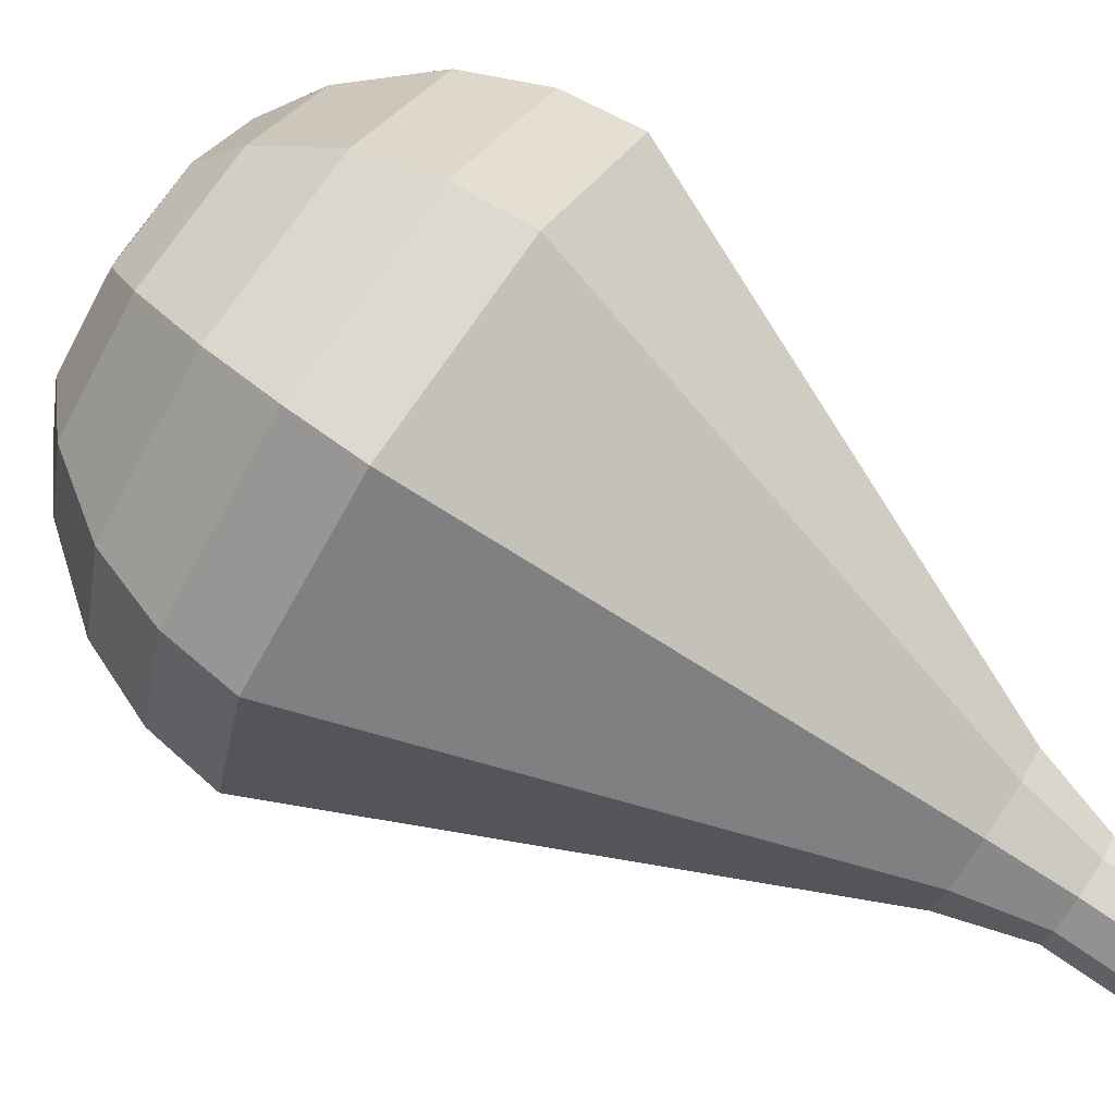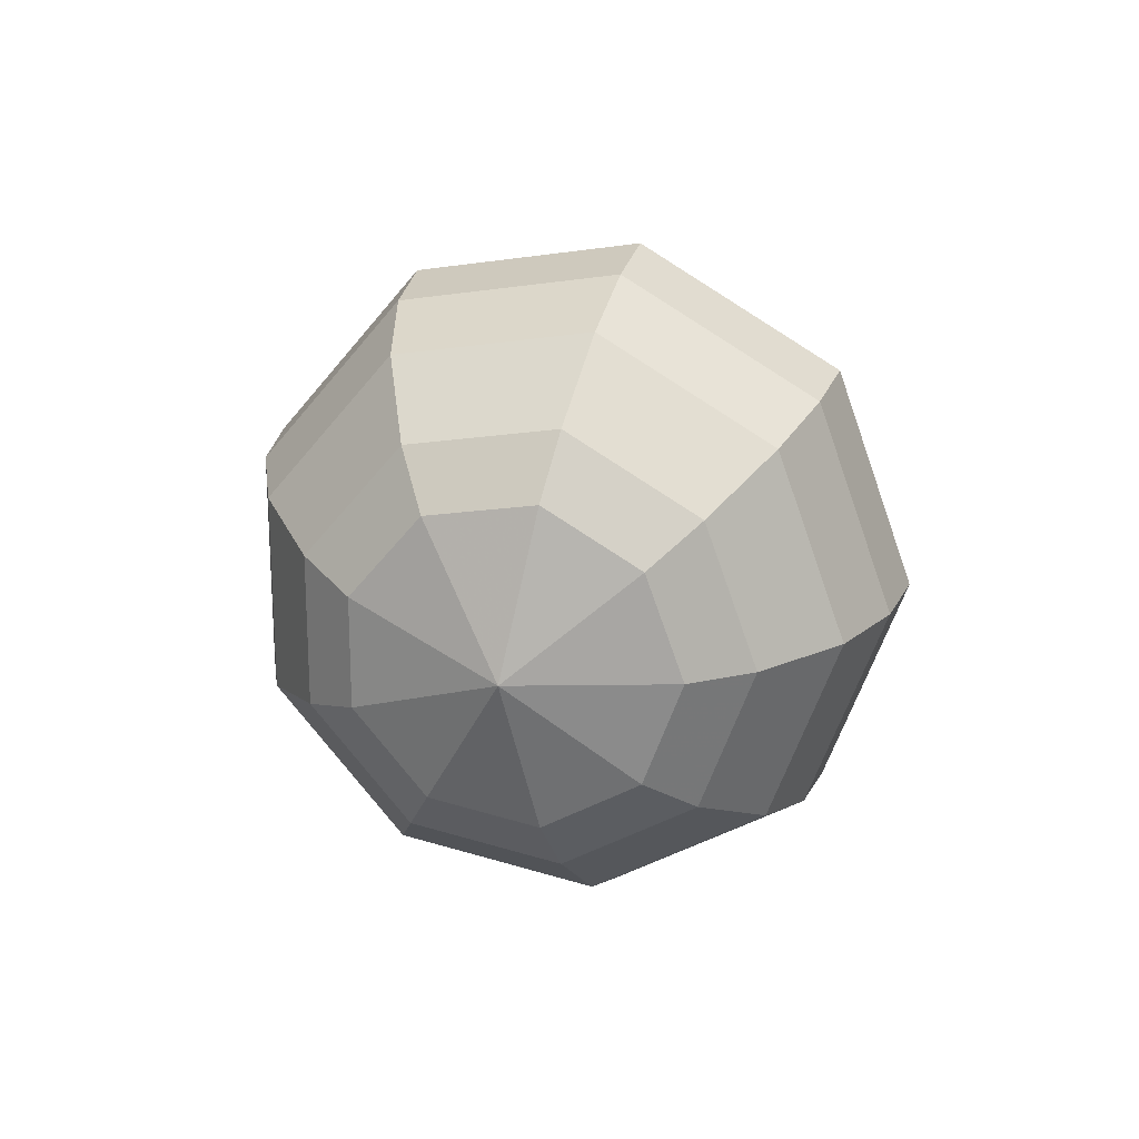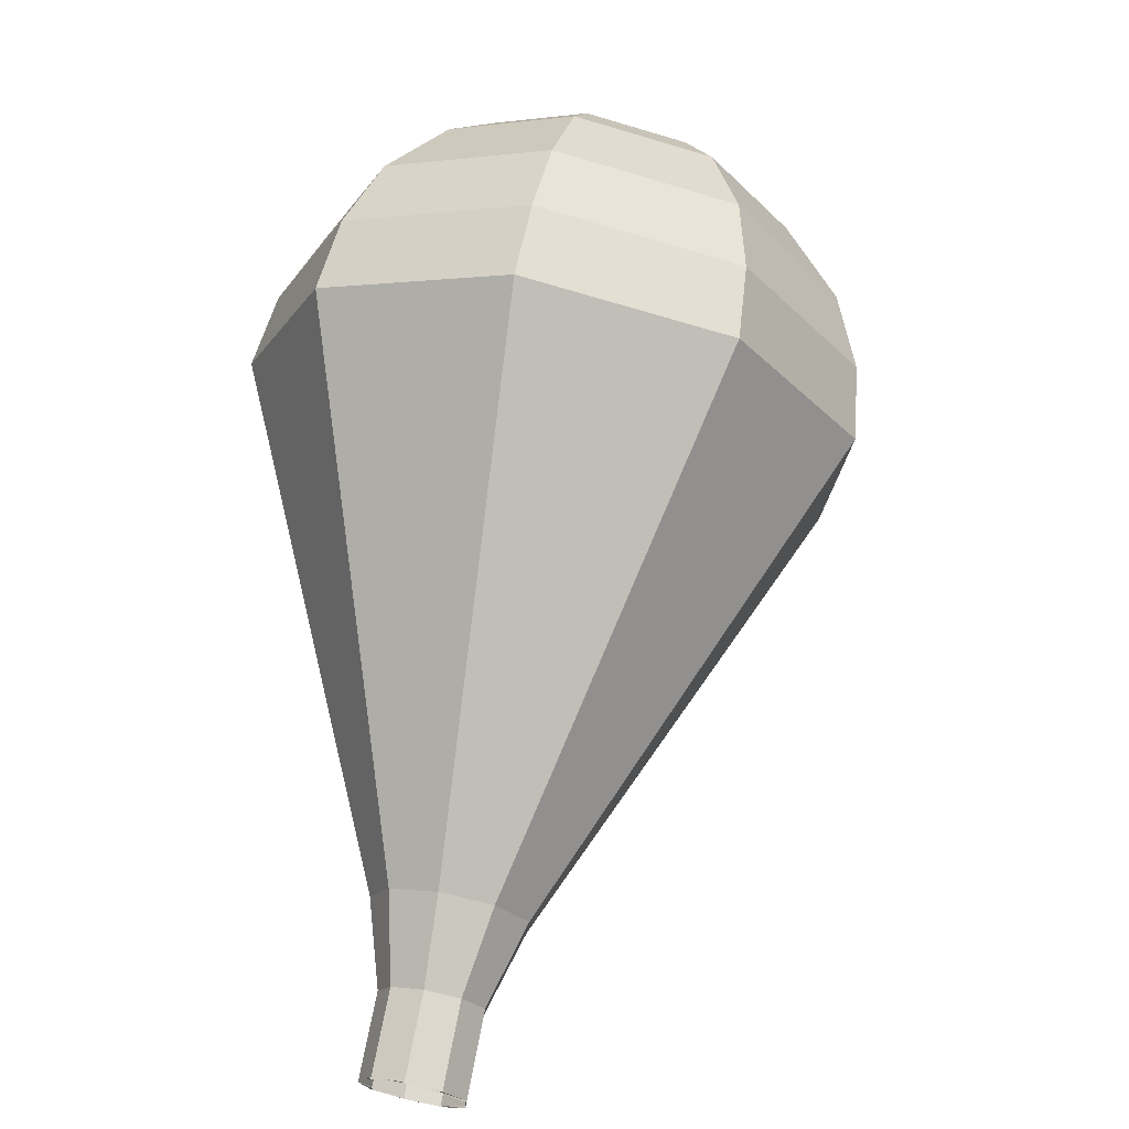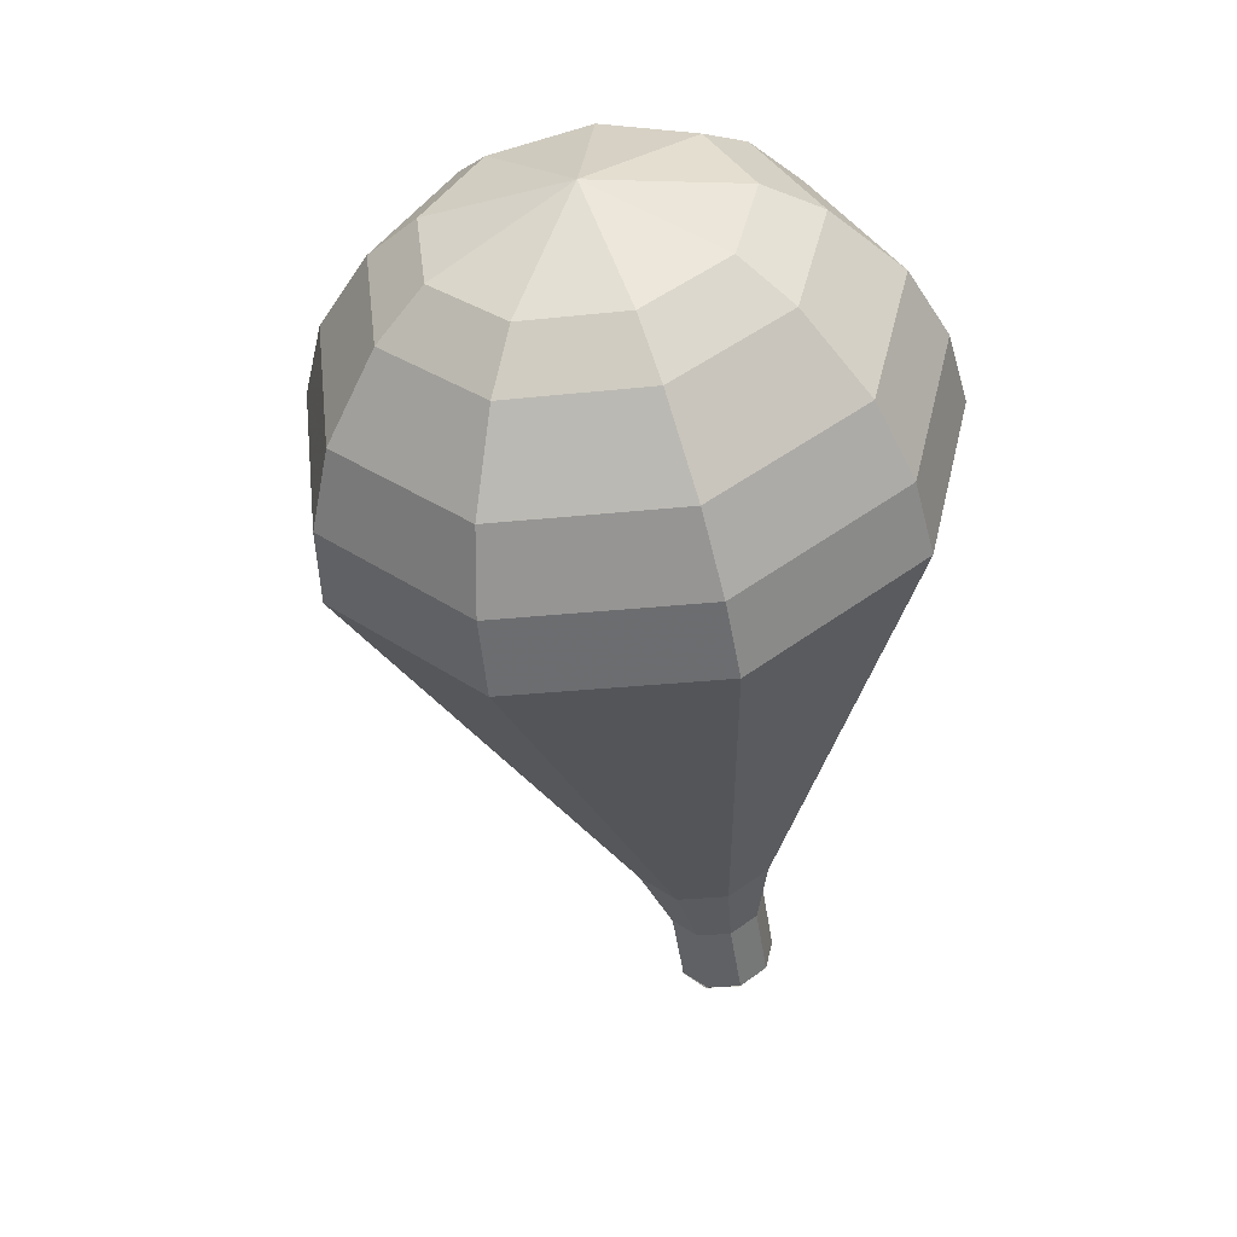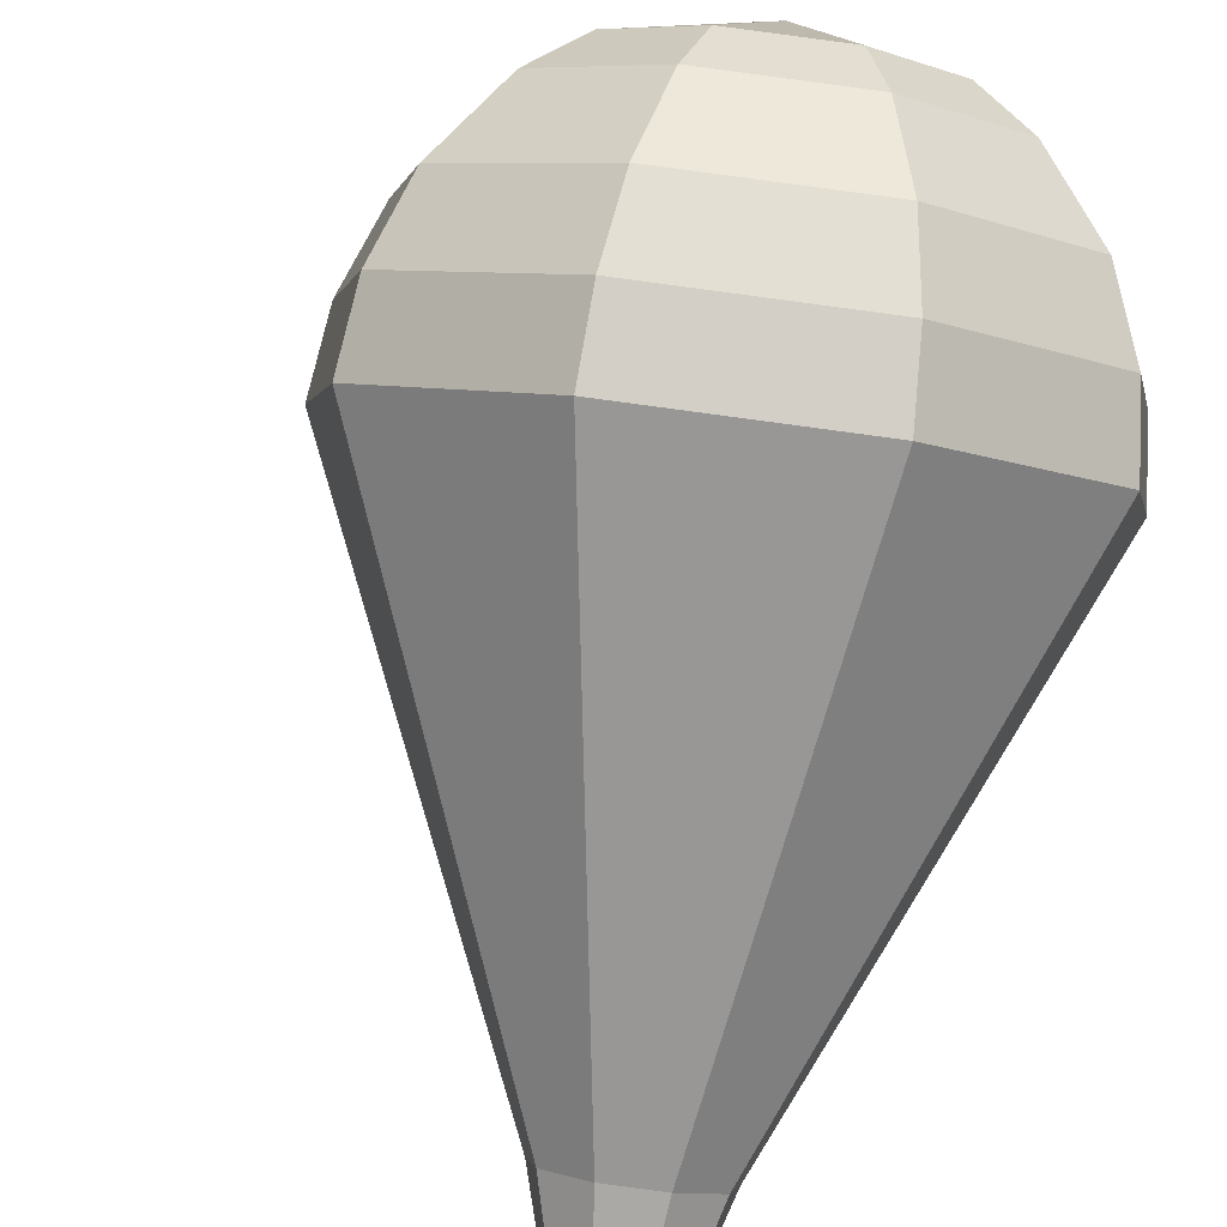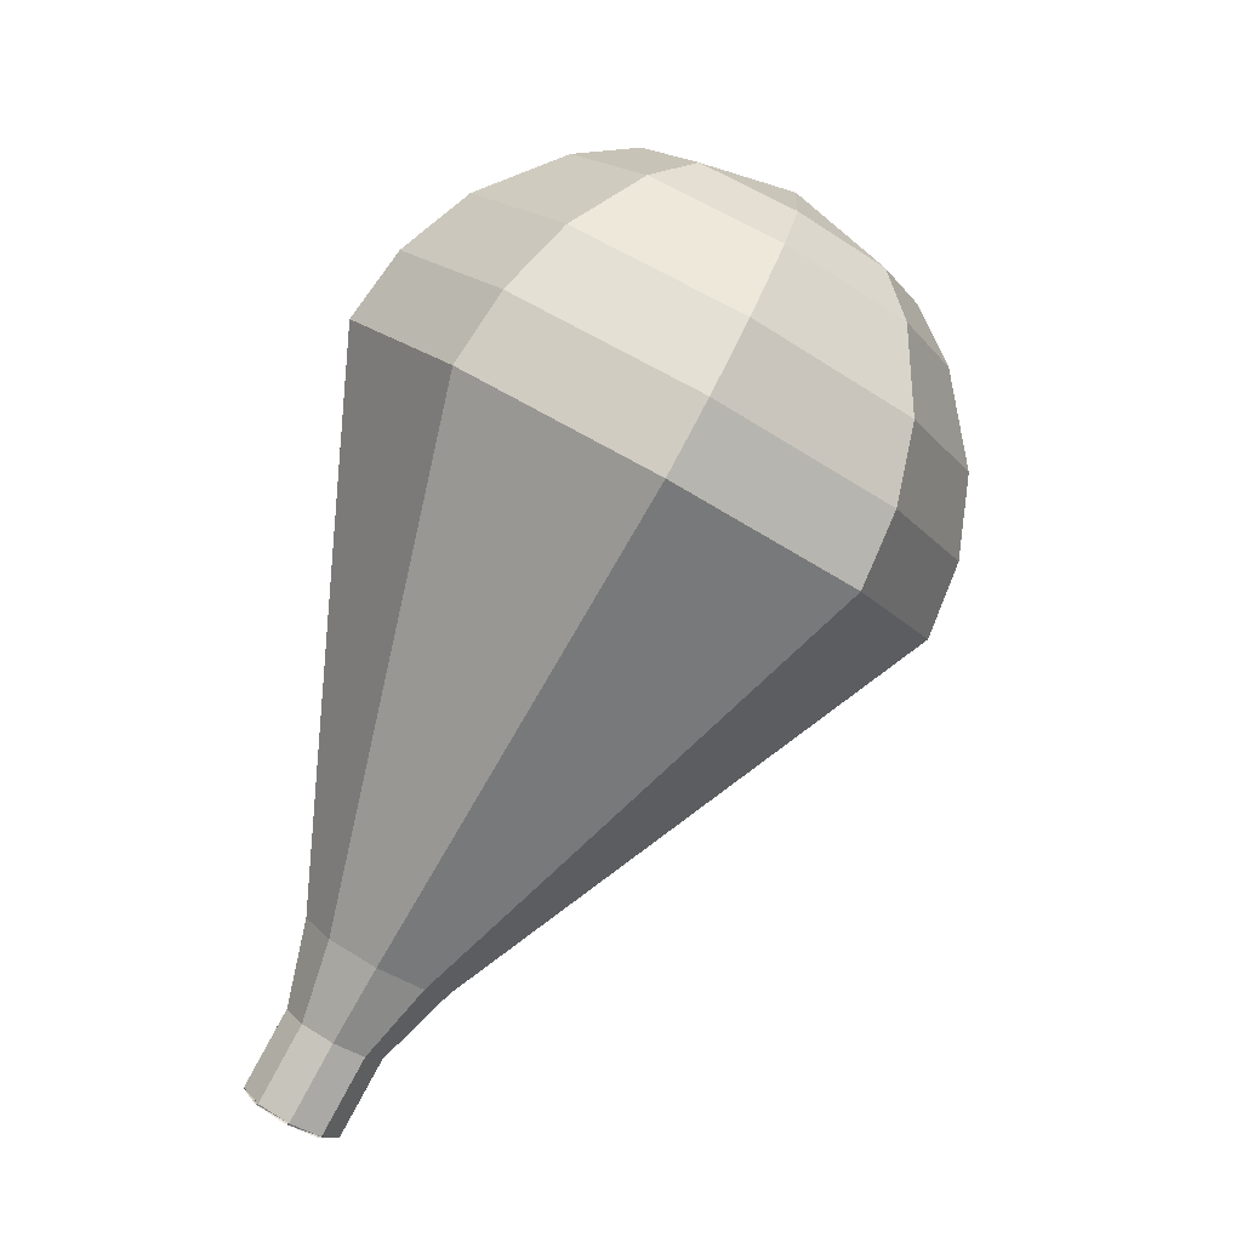
<metadata>
{"format":"obj","ext":"obj","renderer":"f3d","projection":"perspective","resolution":1024,"background":"white","views":[{"elev":31.9,"azim":137.9,"up":"+Y"},{"elev":79.4,"azim":162.7,"up":"+Z"},{"elev":11.5,"azim":-21.8,"up":"+Z"},{"elev":8.8,"azim":154.7,"up":"+Z"},{"elev":63.0,"azim":-147.7,"up":"+Y"},{"elev":-18.5,"azim":79.5,"up":"+Z"}]}
</metadata>
<code>
g tube1
v 138.9 142.2 97.41
v 139.1 142.9 96.95
v 138.8 143.7 96.7
v 138.2 144.2 96.79
v 137.4 144.2 97.17
v 136.9 143.7 97.66
v 136.9 142.9 98.04
v 137.4 142.2 98.12
v 138.2 142 97.88
v 138.9 142.2 97.41
v 138.9 142.3 97.41
v 139.1 143 96.96
v 138.8 143.7 96.72
v 138.1 144.2 96.81
v 137.3 144.1 97.17
v 136.9 143.6 97.65
v 136.9 142.8 98.02
v 137.5 142.2 98.1
v 138.3 142 97.86
v 138.9 142.3 97.41
v 139.7 143.1 99.11
v 139.9 143.8 98.66
v 139.6 144.6 98.42
v 138.8 145 98.51
v 138.1 145 98.87
v 137.6 144.5 99.35
v 137.7 143.7 99.72
v 138.2 143 99.8
v 139 142.8 99.56
v 139.7 143.1 99.11
v 140.9 143.6 100.8
v 141.2 144.6 100.1
v 140.7 145.8 99.78
v 139.7 146.5 99.9
v 138.5 146.4 100.5
v 137.8 145.6 101.2
v 137.9 144.4 101.7
v 138.7 143.5 101.8
v 139.9 143.1 101.5
v 140.9 143.6 100.8
v 142.4 143.8 102.5
v 142.8 145.4 101.5
v 142.1 147.1 101
v 140.5 148.1 101.1
v 138.8 148 102
v 137.7 146.8 103
v 137.8 145.1 103.9
v 139.1 143.6 104.1
v 140.9 143.1 103.5
v 142.4 143.8 102.5
v 143.8 144.1 104.2
v 144.5 146.2 102.9
v 143.5 148.4 102.1
v 141.3 149.8 102.4
v 139 149.7 103.5
v 137.6 148.1 104.9
v 137.8 145.8 106
v 139.5 143.8 106.3
v 141.8 143.2 105.6
v 143.8 144.1 104.2
v 146.7 144.6 107.6
v 147.7 147.7 105.6
v 146.2 151.1 104.5
v 143 153.2 104.9
v 139.6 153 106.5
v 137.5 150.5 108.7
v 137.7 147.1 110.3
v 140.2 144.2 110.7
v 143.8 143.2 109.6
v 146.7 144.6 107.6
v 149.7 145.1 111
v 151 149.2 108.3
v 149 153.8 106.9
v 144.7 156.5 107.4
v 140.1 156.2 109.6
v 137.3 153 112.4
v 137.6 148.4 114.6
v 141 144.5 115.1
v 145.7 143.2 113.7
v 149.7 145.1 111
v 150.2 146 112.6
v 151.4 150 109.9
v 149.5 154.4 108.6
v 145.4 157.1 109
v 140.9 156.8 111.2
v 138.2 153.7 113.9
v 138.5 149.2 116.1
v 141.7 145.5 116.6
v 146.3 144.2 115.2
v 150.2 146 112.6
v 150.3 147.3 114.1
v 151.4 150.9 111.8
v 149.7 154.8 110.5
v 146 157.2 111
v 142 157 112.9
v 139.6 154.2 115.4
v 139.9 150.2 117.3
v 142.7 146.8 117.7
v 146.9 145.7 116.4
v 150.3 147.3 114.1
v 149.8 149.1 115.7
v 150.7 151.9 113.9
v 149.4 154.9 112.9
v 146.5 156.7 113.3
v 143.5 156.5 114.7
v 141.6 154.4 116.6
v 141.9 151.3 118.1
v 144.1 148.8 118.4
v 147.2 147.9 117.4
v 149.8 149.1 115.7
v 149.1 150.4 116.4
v 149.8 152.4 115.1
v 148.8 154.6 114.4
v 146.8 155.9 114.7
v 144.5 155.8 115.7
v 143.2 154.2 117.1
v 143.3 152 118.2
v 144.9 150.1 118.4
v 147.2 149.5 117.7
v 149.1 150.4 116.4
v 146.8 153.2 117.2
v 146.8 153.2 117.2
v 146.8 153.2 117.2
v 146.8 153.2 117.2
v 146.8 153.2 117.2
v 146.8 153.2 117.2
v 146.8 153.2 117.2
v 146.8 153.2 117.2
v 146.8 153.2 117.2
v 146.8 153.2 117.2
f 1 2 12
f 12 11 1
f 2 3 13
f 13 12 2
f 3 4 14
f 14 13 3
f 4 5 15
f 15 14 4
f 5 6 16
f 16 15 5
f 6 7 17
f 17 16 6
f 7 8 18
f 18 17 7
f 8 9 19
f 19 18 8
f 9 10 20
f 20 19 9
f 11 12 22
f 22 21 11
f 12 13 23
f 23 22 12
f 13 14 24
f 24 23 13
f 14 15 25
f 25 24 14
f 15 16 26
f 26 25 15
f 16 17 27
f 27 26 16
f 17 18 28
f 28 27 17
f 18 19 29
f 29 28 18
f 19 20 30
f 30 29 19
f 21 22 32
f 32 31 21
f 22 23 33
f 33 32 22
f 23 24 34
f 34 33 23
f 24 25 35
f 35 34 24
f 25 26 36
f 36 35 25
f 26 27 37
f 37 36 26
f 27 28 38
f 38 37 27
f 28 29 39
f 39 38 28
f 29 30 40
f 40 39 29
f 31 32 42
f 42 41 31
f 32 33 43
f 43 42 32
f 33 34 44
f 44 43 33
f 34 35 45
f 45 44 34
f 35 36 46
f 46 45 35
f 36 37 47
f 47 46 36
f 37 38 48
f 48 47 37
f 38 39 49
f 49 48 38
f 39 40 50
f 50 49 39
f 41 42 52
f 52 51 41
f 42 43 53
f 53 52 42
f 43 44 54
f 54 53 43
f 44 45 55
f 55 54 44
f 45 46 56
f 56 55 45
f 46 47 57
f 57 56 46
f 47 48 58
f 58 57 47
f 48 49 59
f 59 58 48
f 49 50 60
f 60 59 49
f 51 52 62
f 62 61 51
f 52 53 63
f 63 62 52
f 53 54 64
f 64 63 53
f 54 55 65
f 65 64 54
f 55 56 66
f 66 65 55
f 56 57 67
f 67 66 56
f 57 58 68
f 68 67 57
f 58 59 69
f 69 68 58
f 59 60 70
f 70 69 59
f 61 62 72
f 72 71 61
f 62 63 73
f 73 72 62
f 63 64 74
f 74 73 63
f 64 65 75
f 75 74 64
f 65 66 76
f 76 75 65
f 66 67 77
f 77 76 66
f 67 68 78
f 78 77 67
f 68 69 79
f 79 78 68
f 69 70 80
f 80 79 69
f 71 72 82
f 82 81 71
f 72 73 83
f 83 82 72
f 73 74 84
f 84 83 73
f 74 75 85
f 85 84 74
f 75 76 86
f 86 85 75
f 76 77 87
f 87 86 76
f 77 78 88
f 88 87 77
f 78 79 89
f 89 88 78
f 79 80 90
f 90 89 79
f 81 82 92
f 92 91 81
f 82 83 93
f 93 92 82
f 83 84 94
f 94 93 83
f 84 85 95
f 95 94 84
f 85 86 96
f 96 95 85
f 86 87 97
f 97 96 86
f 87 88 98
f 98 97 87
f 88 89 99
f 99 98 88
f 89 90 100
f 100 99 89
f 91 92 102
f 102 101 91
f 92 93 103
f 103 102 92
f 93 94 104
f 104 103 93
f 94 95 105
f 105 104 94
f 95 96 106
f 106 105 95
f 96 97 107
f 107 106 96
f 97 98 108
f 108 107 97
f 98 99 109
f 109 108 98
f 99 100 110
f 110 109 99
f 101 102 112
f 112 111 101
f 102 103 113
f 113 112 102
f 103 104 114
f 114 113 103
f 104 105 115
f 115 114 104
f 105 106 116
f 116 115 105
f 106 107 117
f 117 116 106
f 107 108 118
f 118 117 107
f 108 109 119
f 119 118 108
f 109 110 120
f 120 119 109
f 111 112 122
f 122 121 111
f 112 113 123
f 123 122 112
f 113 114 124
f 124 123 113
f 114 115 125
f 125 124 114
f 115 116 126
f 126 125 115
f 116 117 127
f 127 126 116
f 117 118 128
f 128 127 117
f 118 119 129
f 129 128 118
f 119 120 130
f 130 129 119
g

</code>
